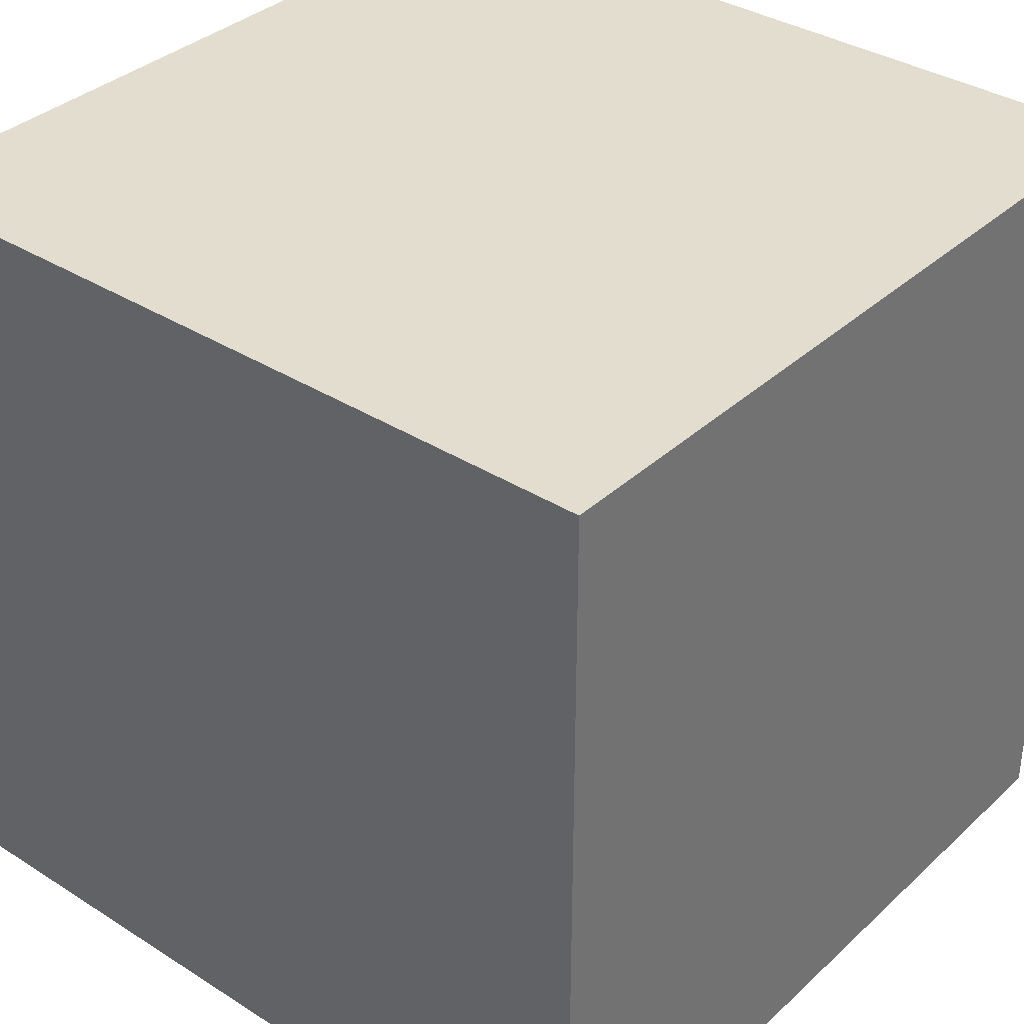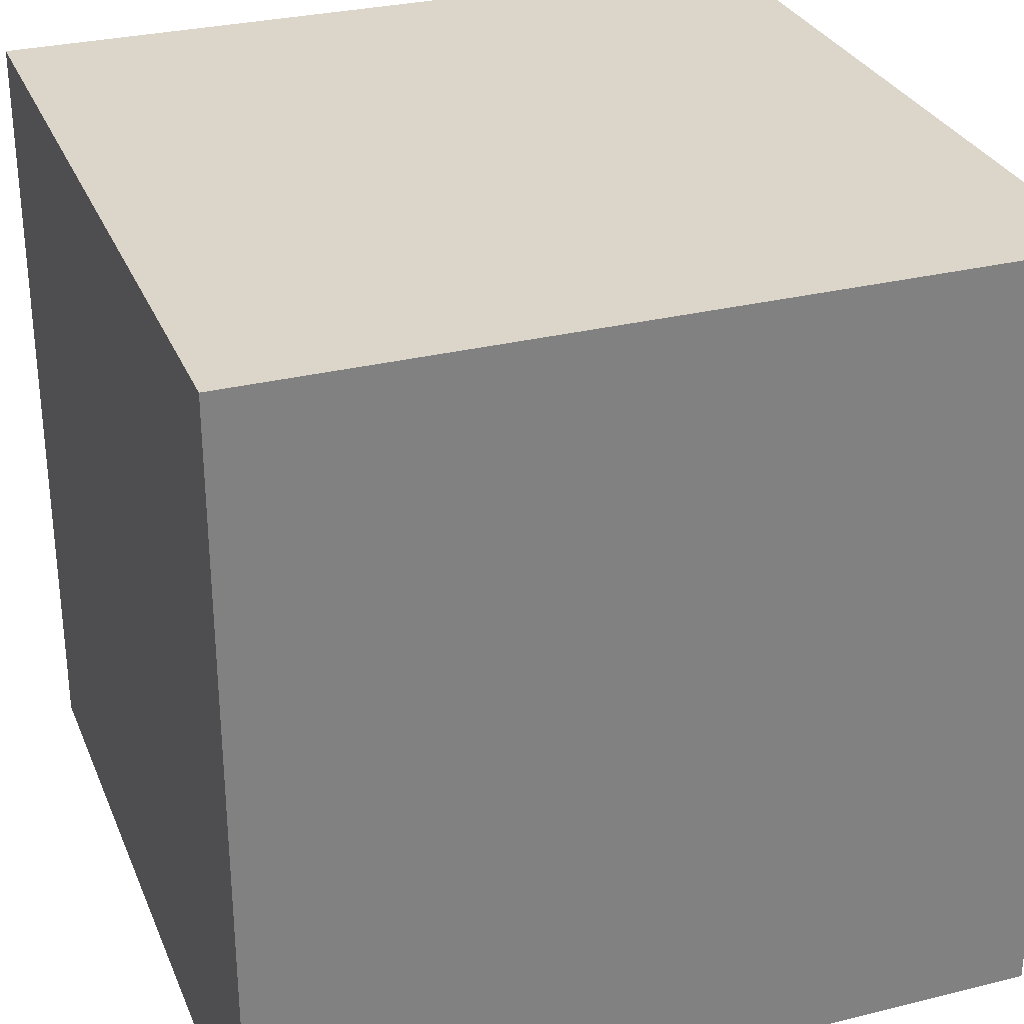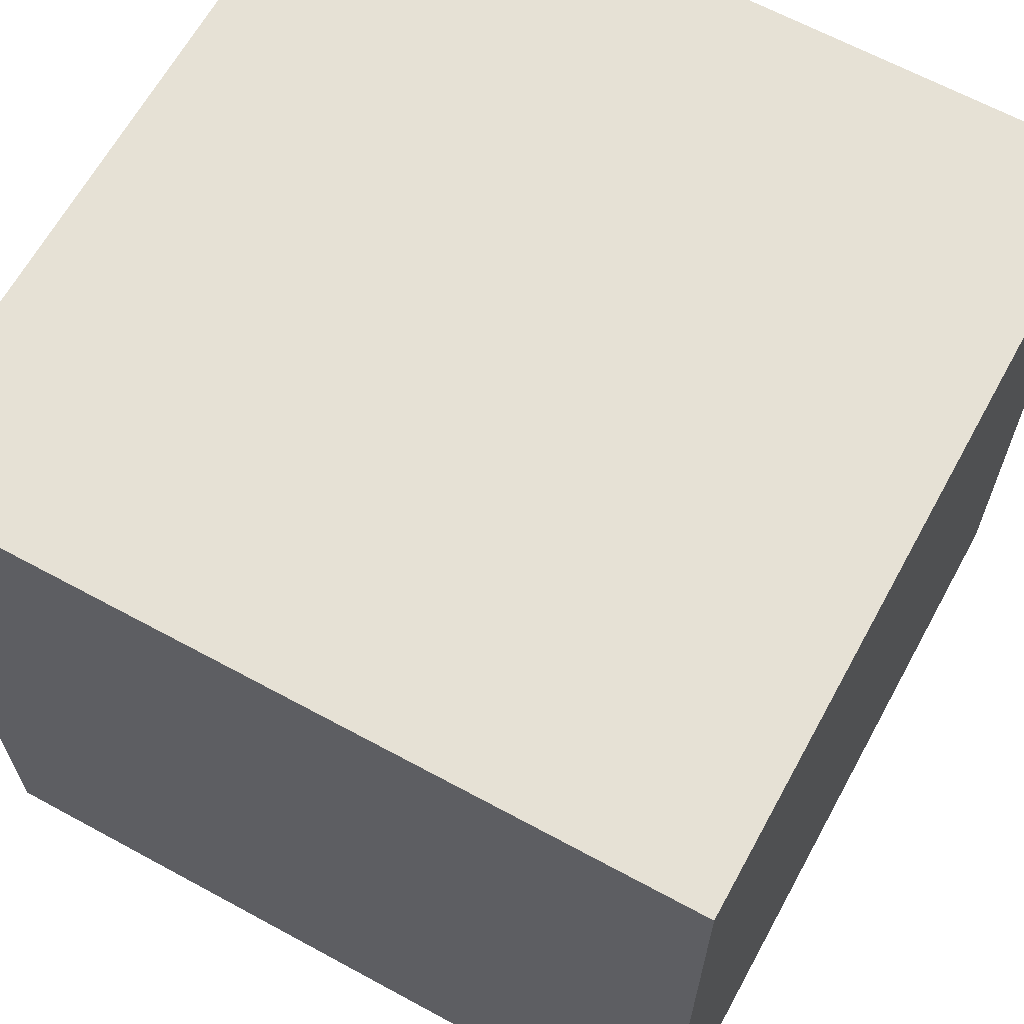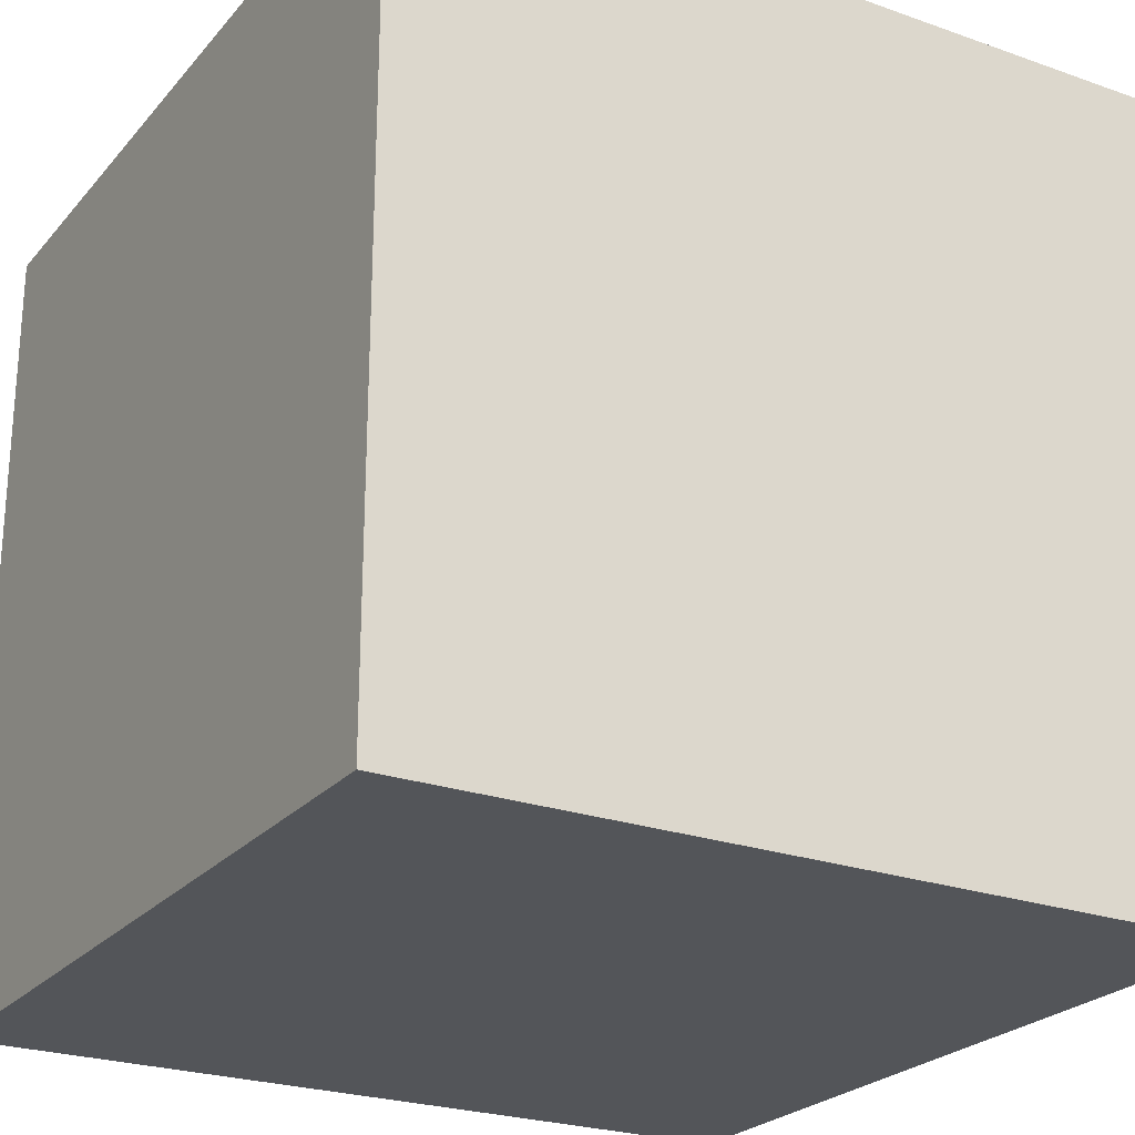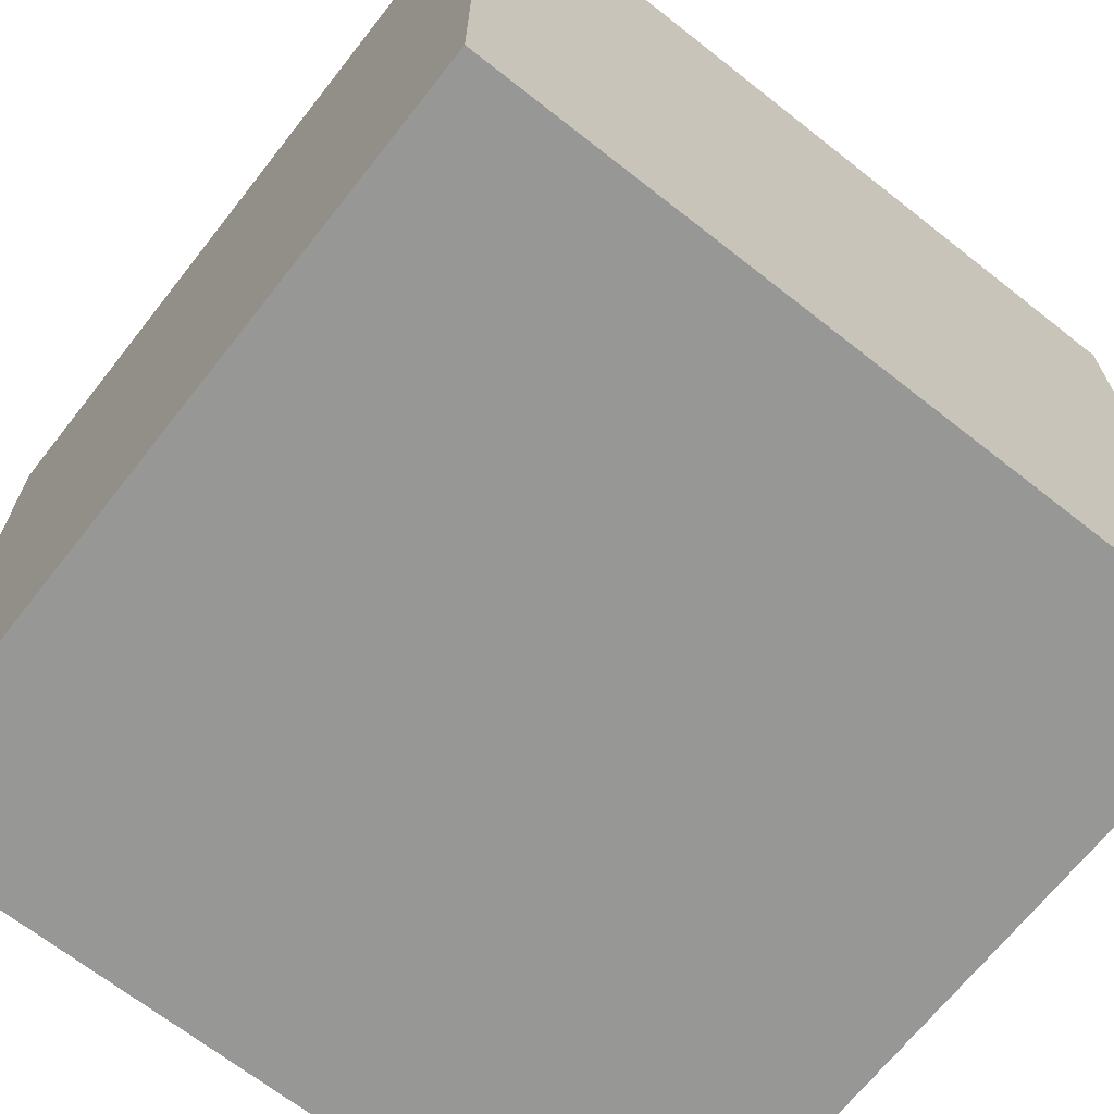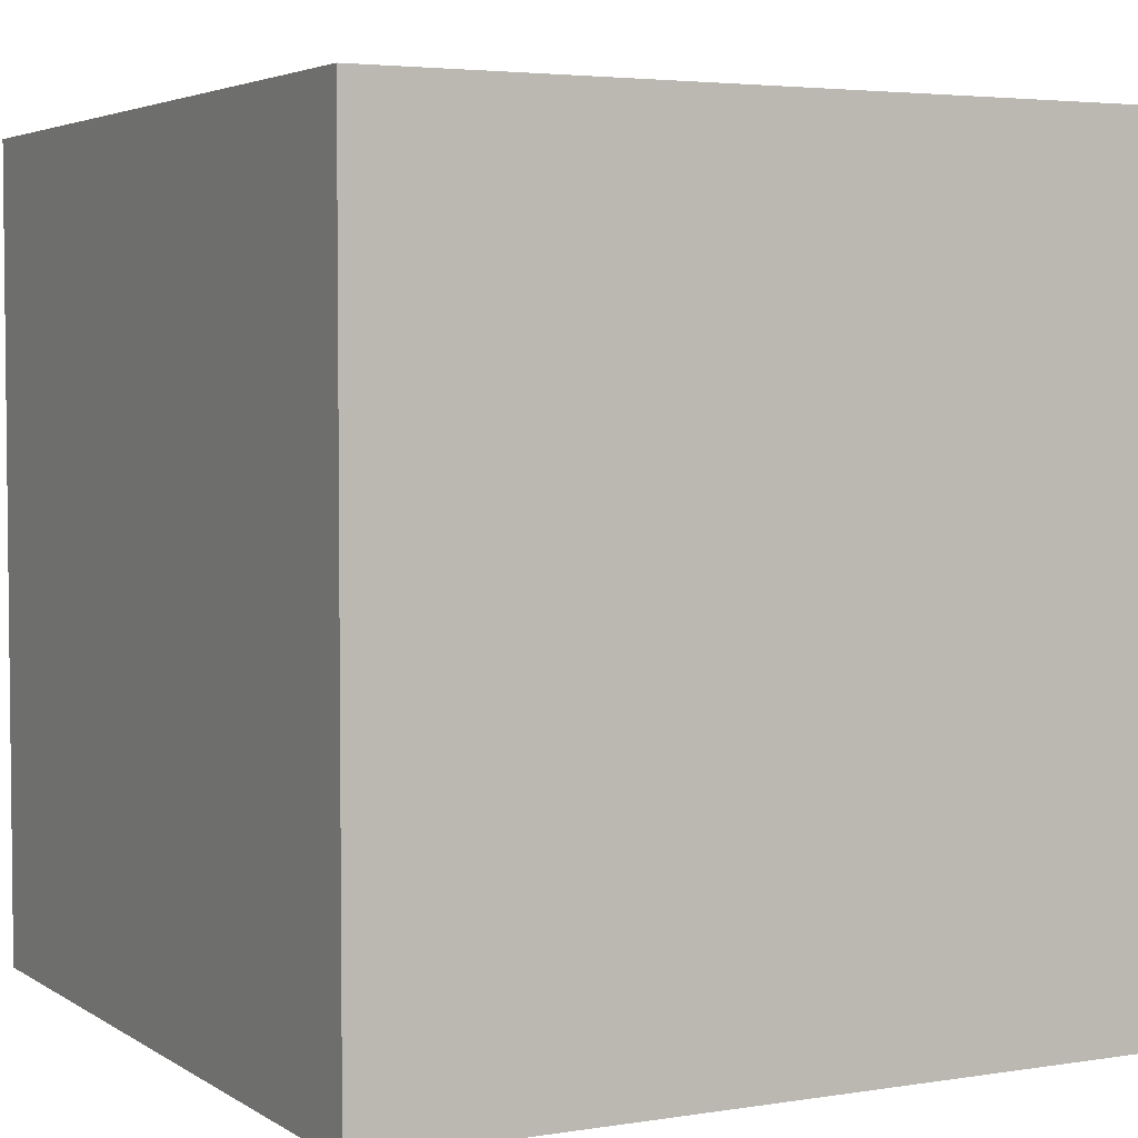
<metadata>
{"format":"obj","ext":"obj","renderer":"f3d","projection":"perspective","resolution":1024,"background":"white","views":[{"elev":35.6,"azim":129.9,"up":"+Z"},{"elev":29.9,"azim":160.1,"up":"+Y"},{"elev":64.8,"azim":118.7,"up":"+Y"},{"elev":-24.4,"azim":149.8,"up":"+Y"},{"elev":-68.1,"azim":51.8,"up":"+Z"},{"elev":3.9,"azim":-27.9,"up":"+Y"}]}
</metadata>
<code>
o Floor_Plane
v -10 0 10
v 10 0 10
v -10 0 -10
v 10 0 -10
f 2 3 1
f 2 4 3
o Wall_1_Plane.001
v -10 0 -10
v 10 0 -10
v -10 20 -10
v 10 20 -10
f 6 7 5
f 6 8 7
o Wall_2_Plane.002
v 10 0 10
v -10 0 10
v 10 20 10
v -10 20 10
f 10 11 9
f 10 12 11
o Wall_3_Plane.003
v -10 0 10
v -10 0 -10
v -10 20 10
v -10 20 -10
f 14 15 13
f 14 16 15
o Wall_4_Plane.004
v 10 0 -10
v 10 0 10
v 10 20 -10
v 10 20 10
f 18 19 17
f 18 20 19
o Roof_Plane.005
v -10 20 -10
v 10 20 -10
v -10 20 10
v 10 20 10
f 22 23 21
f 22 24 23

</code>
